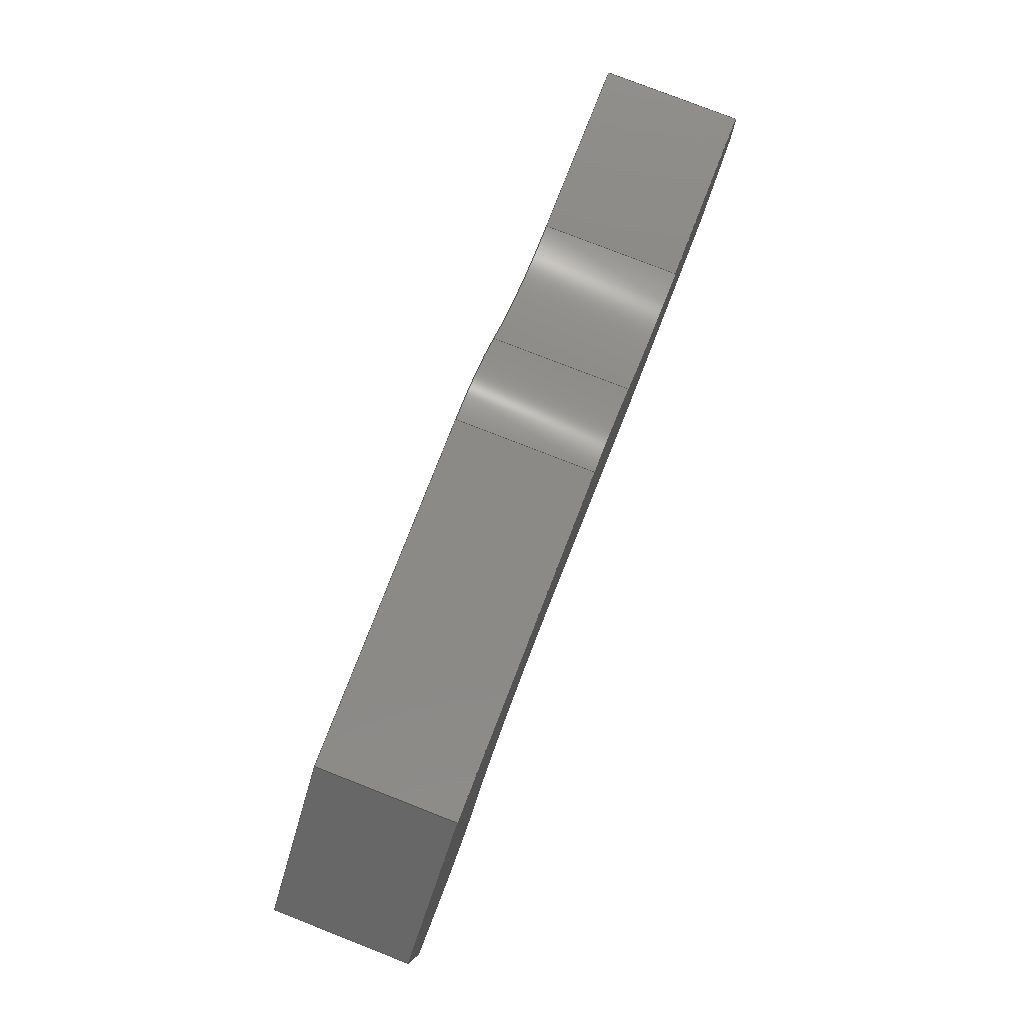
<metadata>
{"format":"step","ext":"step","renderer":"f3d","projection":"perspective","resolution":1024,"background":"white","views":[{"elev":79.1,"azim":-68.7,"up":"+Y"}]}
</metadata>
<code>
ISO-10303-21;
DATA;
#1=MECHANICAL_DESIGN_GEOMETRIC_PRESENTATION_REPRESENTATION('',(#4),#479);
#2=SHAPE_REPRESENTATION_RELATIONSHIP('SRR','None',#486,#3);
#3=ADVANCED_BREP_SHAPE_REPRESENTATION('',(#5),#478);
#4=STYLED_ITEM('',(#496),#5);
#5=MANIFOLD_SOLID_BREP('Body1',#279);
#6=CYLINDRICAL_SURFACE('',#301,1);
#7=CYLINDRICAL_SURFACE('',#303,1.5);
#8=CYLINDRICAL_SURFACE('',#310,1.4);
#9=CYLINDRICAL_SURFACE('',#312,1);
#10=FACE_OUTER_BOUND('',#25,.T.);
#11=FACE_OUTER_BOUND('',#26,.T.);
#12=FACE_OUTER_BOUND('',#27,.T.);
#13=FACE_OUTER_BOUND('',#28,.T.);
#14=FACE_OUTER_BOUND('',#29,.T.);
#15=FACE_OUTER_BOUND('',#30,.T.);
#16=FACE_OUTER_BOUND('',#31,.T.);
#17=FACE_OUTER_BOUND('',#32,.T.);
#18=FACE_OUTER_BOUND('',#33,.T.);
#19=FACE_OUTER_BOUND('',#34,.T.);
#20=FACE_OUTER_BOUND('',#35,.T.);
#21=FACE_OUTER_BOUND('',#36,.T.);
#22=FACE_OUTER_BOUND('',#37,.T.);
#23=FACE_OUTER_BOUND('',#38,.T.);
#24=FACE_OUTER_BOUND('',#39,.T.);
#25=EDGE_LOOP('',(#175,#176,#177,#178,#179,#180,#181,#182,#183,#184,#185,
#186,#187));
#26=EDGE_LOOP('',(#188,#189,#190,#191));
#27=EDGE_LOOP('',(#192,#193,#194,#195));
#28=EDGE_LOOP('',(#196,#197,#198,#199));
#29=EDGE_LOOP('',(#200,#201,#202,#203));
#30=EDGE_LOOP('',(#204,#205,#206,#207));
#31=EDGE_LOOP('',(#208,#209,#210,#211));
#32=EDGE_LOOP('',(#212,#213,#214,#215));
#33=EDGE_LOOP('',(#216,#217,#218,#219));
#34=EDGE_LOOP('',(#220,#221,#222,#223));
#35=EDGE_LOOP('',(#224,#225,#226,#227));
#36=EDGE_LOOP('',(#228,#229,#230,#231));
#37=EDGE_LOOP('',(#232,#233,#234,#235));
#38=EDGE_LOOP('',(#236,#237,#238,#239));
#39=EDGE_LOOP('',(#240,#241,#242,#243,#244,#245,#246,#247,#248,#249,#250,
#251,#252));
#40=CIRCLE('',#294,1);
#41=CIRCLE('',#295,1.5);
#42=CIRCLE('',#296,1.4);
#43=CIRCLE('',#297,1);
#44=CIRCLE('',#302,1);
#45=CIRCLE('',#304,1.5);
#46=CIRCLE('',#311,1.4);
#47=CIRCLE('',#313,1);
#48=LINE('',#399,#79);
#49=LINE('',#401,#80);
#50=LINE('',#403,#81);
#51=LINE('',#405,#82);
#52=LINE('',#411,#83);
#53=LINE('',#413,#84);
#54=LINE('',#415,#85);
#55=LINE('',#417,#86);
#56=LINE('',#419,#87);
#57=LINE('',#425,#88);
#58=LINE('',#427,#89);
#59=LINE('',#428,#90);
#60=LINE('',#431,#91);
#61=LINE('',#432,#92);
#62=LINE('',#435,#93);
#63=LINE('',#436,#94);
#64=LINE('',#440,#95);
#65=LINE('',#444,#96);
#66=LINE('',#447,#97);
#67=LINE('',#448,#98);
#68=LINE('',#451,#99);
#69=LINE('',#452,#100);
#70=LINE('',#455,#101);
#71=LINE('',#456,#102);
#72=LINE('',#459,#103);
#73=LINE('',#460,#104);
#74=LINE('',#463,#105);
#75=LINE('',#464,#106);
#76=LINE('',#468,#107);
#77=LINE('',#472,#108);
#78=LINE('',#474,#109);
#79=VECTOR('',#320,1);
#80=VECTOR('',#321,1);
#81=VECTOR('',#322,1);
#82=VECTOR('',#323,1);
#83=VECTOR('',#328,1);
#84=VECTOR('',#329,1);
#85=VECTOR('',#330,1);
#86=VECTOR('',#331,1);
#87=VECTOR('',#332,1);
#88=VECTOR('',#339,1);
#89=VECTOR('',#340,1);
#90=VECTOR('',#341,1);
#91=VECTOR('',#344,1);
#92=VECTOR('',#345,1);
#93=VECTOR('',#348,1);
#94=VECTOR('',#349,1);
#95=VECTOR('',#354,1);
#96=VECTOR('',#359,1);
#97=VECTOR('',#362,1);
#98=VECTOR('',#363,1);
#99=VECTOR('',#366,1);
#100=VECTOR('',#367,1);
#101=VECTOR('',#370,1);
#102=VECTOR('',#371,1);
#103=VECTOR('',#374,1);
#104=VECTOR('',#375,1);
#105=VECTOR('',#378,1);
#106=VECTOR('',#379,1);
#107=VECTOR('',#384,1);
#108=VECTOR('',#389,1);
#109=VECTOR('',#392,1);
#110=VERTEX_POINT('',#397);
#111=VERTEX_POINT('',#398);
#112=VERTEX_POINT('',#400);
#113=VERTEX_POINT('',#402);
#114=VERTEX_POINT('',#404);
#115=VERTEX_POINT('',#406);
#116=VERTEX_POINT('',#408);
#117=VERTEX_POINT('',#410);
#118=VERTEX_POINT('',#412);
#119=VERTEX_POINT('',#414);
#120=VERTEX_POINT('',#416);
#121=VERTEX_POINT('',#418);
#122=VERTEX_POINT('',#420);
#123=VERTEX_POINT('',#424);
#124=VERTEX_POINT('',#426);
#125=VERTEX_POINT('',#430);
#126=VERTEX_POINT('',#434);
#127=VERTEX_POINT('',#438);
#128=VERTEX_POINT('',#442);
#129=VERTEX_POINT('',#446);
#130=VERTEX_POINT('',#450);
#131=VERTEX_POINT('',#454);
#132=VERTEX_POINT('',#458);
#133=VERTEX_POINT('',#462);
#134=VERTEX_POINT('',#466);
#135=VERTEX_POINT('',#470);
#136=EDGE_CURVE('',#110,#111,#48,.T.);
#137=EDGE_CURVE('',#111,#112,#49,.T.);
#138=EDGE_CURVE('',#112,#113,#50,.T.);
#139=EDGE_CURVE('',#113,#114,#51,.T.);
#140=EDGE_CURVE('',#114,#115,#40,.T.);
#141=EDGE_CURVE('',#115,#116,#41,.T.);
#142=EDGE_CURVE('',#116,#117,#52,.T.);
#143=EDGE_CURVE('',#117,#118,#53,.T.);
#144=EDGE_CURVE('',#118,#119,#54,.T.);
#145=EDGE_CURVE('',#119,#120,#55,.T.);
#146=EDGE_CURVE('',#120,#121,#56,.T.);
#147=EDGE_CURVE('',#121,#122,#42,.T.);
#148=EDGE_CURVE('',#122,#110,#43,.T.);
#149=EDGE_CURVE('',#123,#111,#57,.T.);
#150=EDGE_CURVE('',#124,#123,#58,.T.);
#151=EDGE_CURVE('',#112,#124,#59,.T.);
#152=EDGE_CURVE('',#125,#124,#60,.T.);
#153=EDGE_CURVE('',#113,#125,#61,.T.);
#154=EDGE_CURVE('',#126,#125,#62,.T.);
#155=EDGE_CURVE('',#114,#126,#63,.T.);
#156=EDGE_CURVE('',#127,#126,#44,.T.);
#157=EDGE_CURVE('',#115,#127,#64,.T.);
#158=EDGE_CURVE('',#128,#127,#45,.T.);
#159=EDGE_CURVE('',#116,#128,#65,.T.);
#160=EDGE_CURVE('',#129,#128,#66,.T.);
#161=EDGE_CURVE('',#117,#129,#67,.T.);
#162=EDGE_CURVE('',#130,#129,#68,.T.);
#163=EDGE_CURVE('',#118,#130,#69,.T.);
#164=EDGE_CURVE('',#131,#130,#70,.T.);
#165=EDGE_CURVE('',#119,#131,#71,.T.);
#166=EDGE_CURVE('',#132,#131,#72,.T.);
#167=EDGE_CURVE('',#120,#132,#73,.T.);
#168=EDGE_CURVE('',#133,#132,#74,.T.);
#169=EDGE_CURVE('',#121,#133,#75,.T.);
#170=EDGE_CURVE('',#134,#133,#46,.T.);
#171=EDGE_CURVE('',#122,#134,#76,.T.);
#172=EDGE_CURVE('',#135,#134,#47,.T.);
#173=EDGE_CURVE('',#110,#135,#77,.T.);
#174=EDGE_CURVE('',#123,#135,#78,.T.);
#175=ORIENTED_EDGE('',*,*,#136,.T.);
#176=ORIENTED_EDGE('',*,*,#137,.T.);
#177=ORIENTED_EDGE('',*,*,#138,.T.);
#178=ORIENTED_EDGE('',*,*,#139,.T.);
#179=ORIENTED_EDGE('',*,*,#140,.T.);
#180=ORIENTED_EDGE('',*,*,#141,.T.);
#181=ORIENTED_EDGE('',*,*,#142,.T.);
#182=ORIENTED_EDGE('',*,*,#143,.T.);
#183=ORIENTED_EDGE('',*,*,#144,.T.);
#184=ORIENTED_EDGE('',*,*,#145,.T.);
#185=ORIENTED_EDGE('',*,*,#146,.T.);
#186=ORIENTED_EDGE('',*,*,#147,.T.);
#187=ORIENTED_EDGE('',*,*,#148,.T.);
#188=ORIENTED_EDGE('',*,*,#149,.F.);
#189=ORIENTED_EDGE('',*,*,#150,.F.);
#190=ORIENTED_EDGE('',*,*,#151,.F.);
#191=ORIENTED_EDGE('',*,*,#137,.F.);
#192=ORIENTED_EDGE('',*,*,#151,.T.);
#193=ORIENTED_EDGE('',*,*,#152,.F.);
#194=ORIENTED_EDGE('',*,*,#153,.F.);
#195=ORIENTED_EDGE('',*,*,#138,.F.);
#196=ORIENTED_EDGE('',*,*,#153,.T.);
#197=ORIENTED_EDGE('',*,*,#154,.F.);
#198=ORIENTED_EDGE('',*,*,#155,.F.);
#199=ORIENTED_EDGE('',*,*,#139,.F.);
#200=ORIENTED_EDGE('',*,*,#155,.T.);
#201=ORIENTED_EDGE('',*,*,#156,.F.);
#202=ORIENTED_EDGE('',*,*,#157,.F.);
#203=ORIENTED_EDGE('',*,*,#140,.F.);
#204=ORIENTED_EDGE('',*,*,#157,.T.);
#205=ORIENTED_EDGE('',*,*,#158,.F.);
#206=ORIENTED_EDGE('',*,*,#159,.F.);
#207=ORIENTED_EDGE('',*,*,#141,.F.);
#208=ORIENTED_EDGE('',*,*,#159,.T.);
#209=ORIENTED_EDGE('',*,*,#160,.F.);
#210=ORIENTED_EDGE('',*,*,#161,.F.);
#211=ORIENTED_EDGE('',*,*,#142,.F.);
#212=ORIENTED_EDGE('',*,*,#161,.T.);
#213=ORIENTED_EDGE('',*,*,#162,.F.);
#214=ORIENTED_EDGE('',*,*,#163,.F.);
#215=ORIENTED_EDGE('',*,*,#143,.F.);
#216=ORIENTED_EDGE('',*,*,#163,.T.);
#217=ORIENTED_EDGE('',*,*,#164,.F.);
#218=ORIENTED_EDGE('',*,*,#165,.F.);
#219=ORIENTED_EDGE('',*,*,#144,.F.);
#220=ORIENTED_EDGE('',*,*,#165,.T.);
#221=ORIENTED_EDGE('',*,*,#166,.F.);
#222=ORIENTED_EDGE('',*,*,#167,.F.);
#223=ORIENTED_EDGE('',*,*,#145,.F.);
#224=ORIENTED_EDGE('',*,*,#167,.T.);
#225=ORIENTED_EDGE('',*,*,#168,.F.);
#226=ORIENTED_EDGE('',*,*,#169,.F.);
#227=ORIENTED_EDGE('',*,*,#146,.F.);
#228=ORIENTED_EDGE('',*,*,#169,.T.);
#229=ORIENTED_EDGE('',*,*,#170,.F.);
#230=ORIENTED_EDGE('',*,*,#171,.F.);
#231=ORIENTED_EDGE('',*,*,#147,.F.);
#232=ORIENTED_EDGE('',*,*,#171,.T.);
#233=ORIENTED_EDGE('',*,*,#172,.F.);
#234=ORIENTED_EDGE('',*,*,#173,.F.);
#235=ORIENTED_EDGE('',*,*,#148,.F.);
#236=ORIENTED_EDGE('',*,*,#173,.T.);
#237=ORIENTED_EDGE('',*,*,#174,.F.);
#238=ORIENTED_EDGE('',*,*,#149,.T.);
#239=ORIENTED_EDGE('',*,*,#136,.F.);
#240=ORIENTED_EDGE('',*,*,#174,.T.);
#241=ORIENTED_EDGE('',*,*,#172,.T.);
#242=ORIENTED_EDGE('',*,*,#170,.T.);
#243=ORIENTED_EDGE('',*,*,#168,.T.);
#244=ORIENTED_EDGE('',*,*,#166,.T.);
#245=ORIENTED_EDGE('',*,*,#164,.T.);
#246=ORIENTED_EDGE('',*,*,#162,.T.);
#247=ORIENTED_EDGE('',*,*,#160,.T.);
#248=ORIENTED_EDGE('',*,*,#158,.T.);
#249=ORIENTED_EDGE('',*,*,#156,.T.);
#250=ORIENTED_EDGE('',*,*,#154,.T.);
#251=ORIENTED_EDGE('',*,*,#152,.T.);
#252=ORIENTED_EDGE('',*,*,#150,.T.);
#253=PLANE('',#293);
#254=PLANE('',#298);
#255=PLANE('',#299);
#256=PLANE('',#300);
#257=PLANE('',#305);
#258=PLANE('',#306);
#259=PLANE('',#307);
#260=PLANE('',#308);
#261=PLANE('',#309);
#262=PLANE('',#314);
#263=PLANE('',#315);
#264=ADVANCED_FACE('',(#10),#253,.F.);
#265=ADVANCED_FACE('',(#11),#254,.T.);
#266=ADVANCED_FACE('',(#12),#255,.T.);
#267=ADVANCED_FACE('',(#13),#256,.T.);
#268=ADVANCED_FACE('',(#14),#6,.T.);
#269=ADVANCED_FACE('',(#15),#7,.F.);
#270=ADVANCED_FACE('',(#16),#257,.T.);
#271=ADVANCED_FACE('',(#17),#258,.T.);
#272=ADVANCED_FACE('',(#18),#259,.T.);
#273=ADVANCED_FACE('',(#19),#260,.T.);
#274=ADVANCED_FACE('',(#20),#261,.T.);
#275=ADVANCED_FACE('',(#21),#8,.F.);
#276=ADVANCED_FACE('',(#22),#9,.T.);
#277=ADVANCED_FACE('',(#23),#262,.T.);
#278=ADVANCED_FACE('',(#24),#263,.T.);
#279=CLOSED_SHELL('',(#264,#265,#266,#267,#268,#269,#270,#271,#272,#273,
#274,#275,#276,#277,#278));
#280=DERIVED_UNIT_ELEMENT(#282,1);
#281=DERIVED_UNIT_ELEMENT(#481,3);
#282=(
MASS_UNIT()
NAMED_UNIT(*)
SI_UNIT(.KILO.,.GRAM.)
);
#283=DERIVED_UNIT((#280,#281));
#284=MEASURE_REPRESENTATION_ITEM('density measure',
POSITIVE_RATIO_MEASURE(7850),#283);
#285=PROPERTY_DEFINITION_REPRESENTATION(#290,#287);
#286=PROPERTY_DEFINITION_REPRESENTATION(#291,#288);
#287=REPRESENTATION('material name',(#289),#478);
#288=REPRESENTATION('density',(#284),#478);
#289=DESCRIPTIVE_REPRESENTATION_ITEM('Steel','Steel');
#290=PROPERTY_DEFINITION('material property','material name',#488);
#291=PROPERTY_DEFINITION('material property','density of part',#488);
#292=AXIS2_PLACEMENT_3D('placement',#395,#316,#317);
#293=AXIS2_PLACEMENT_3D('',#396,#318,#319);
#294=AXIS2_PLACEMENT_3D('',#407,#324,#325);
#295=AXIS2_PLACEMENT_3D('',#409,#326,#327);
#296=AXIS2_PLACEMENT_3D('',#421,#333,#334);
#297=AXIS2_PLACEMENT_3D('',#422,#335,#336);
#298=AXIS2_PLACEMENT_3D('',#423,#337,#338);
#299=AXIS2_PLACEMENT_3D('',#429,#342,#343);
#300=AXIS2_PLACEMENT_3D('',#433,#346,#347);
#301=AXIS2_PLACEMENT_3D('',#437,#350,#351);
#302=AXIS2_PLACEMENT_3D('',#439,#352,#353);
#303=AXIS2_PLACEMENT_3D('',#441,#355,#356);
#304=AXIS2_PLACEMENT_3D('',#443,#357,#358);
#305=AXIS2_PLACEMENT_3D('',#445,#360,#361);
#306=AXIS2_PLACEMENT_3D('',#449,#364,#365);
#307=AXIS2_PLACEMENT_3D('',#453,#368,#369);
#308=AXIS2_PLACEMENT_3D('',#457,#372,#373);
#309=AXIS2_PLACEMENT_3D('',#461,#376,#377);
#310=AXIS2_PLACEMENT_3D('',#465,#380,#381);
#311=AXIS2_PLACEMENT_3D('',#467,#382,#383);
#312=AXIS2_PLACEMENT_3D('',#469,#385,#386);
#313=AXIS2_PLACEMENT_3D('',#471,#387,#388);
#314=AXIS2_PLACEMENT_3D('',#473,#390,#391);
#315=AXIS2_PLACEMENT_3D('',#475,#393,#394);
#316=DIRECTION('axis',(0,0,1));
#317=DIRECTION('refdir',(1,0,0));
#318=DIRECTION('center_axis',(0,0,1));
#319=DIRECTION('ref_axis',(1,0,0));
#320=DIRECTION('',(-1,0,0));
#321=DIRECTION('',(0,1,0));
#322=DIRECTION('',(0.7071,0.7071,0));
#323=DIRECTION('',(1,0,0));
#324=DIRECTION('center_axis',(0,0,-1));
#325=DIRECTION('ref_axis',(0.694,0.72,0));
#326=DIRECTION('center_axis',(0,0,1));
#327=DIRECTION('ref_axis',(-0.694,-0.72,0));
#328=DIRECTION('',(1,1.738e-16,0));
#329=DIRECTION('',(0,-1,0));
#330=DIRECTION('',(-0.7071,-0.7071,0));
#331=DIRECTION('',(-1,0,0));
#332=DIRECTION('',(-0.9659,0.2588,0));
#333=DIRECTION('center_axis',(0,0,1));
#334=DIRECTION('ref_axis',(0.2588,0.9659,0));
#335=DIRECTION('center_axis',(0,0,-1));
#336=DIRECTION('ref_axis',(0.1915,-0.9815,0));
#337=DIRECTION('center_axis',(-1,0,0));
#338=DIRECTION('ref_axis',(0,-1,0));
#339=DIRECTION('',(0,0,-1));
#340=DIRECTION('',(0,-1,0));
#341=DIRECTION('',(0,0,1));
#342=DIRECTION('center_axis',(-0.7071,0.7071,0));
#343=DIRECTION('ref_axis',(-0.7071,-0.7071,0));
#344=DIRECTION('',(-0.7071,-0.7071,0));
#345=DIRECTION('',(0,0,1));
#346=DIRECTION('center_axis',(0,1,0));
#347=DIRECTION('ref_axis',(-1,0,0));
#348=DIRECTION('',(-1,0,0));
#349=DIRECTION('',(0,0,1));
#350=DIRECTION('center_axis',(0,0,1));
#351=DIRECTION('ref_axis',(0.694,0.72,0));
#352=DIRECTION('center_axis',(0,0,1));
#353=DIRECTION('ref_axis',(0.694,0.72,0));
#354=DIRECTION('',(0,0,1));
#355=DIRECTION('center_axis',(0,0,1));
#356=DIRECTION('ref_axis',(-0.694,-0.72,0));
#357=DIRECTION('center_axis',(0,0,-1));
#358=DIRECTION('ref_axis',(-0.694,-0.72,0));
#359=DIRECTION('',(0,0,1));
#360=DIRECTION('center_axis',(-1.738e-16,1,0));
#361=DIRECTION('ref_axis',(-1,-1.738e-16,0));
#362=DIRECTION('',(-1,-1.738e-16,0));
#363=DIRECTION('',(0,0,1));
#364=DIRECTION('center_axis',(1,0,0));
#365=DIRECTION('ref_axis',(0,1,0));
#366=DIRECTION('',(0,1,0));
#367=DIRECTION('',(0,0,1));
#368=DIRECTION('center_axis',(0.7071,-0.7071,0));
#369=DIRECTION('ref_axis',(0.7071,0.7071,0));
#370=DIRECTION('',(0.7071,0.7071,0));
#371=DIRECTION('',(0,0,1));
#372=DIRECTION('center_axis',(0,-1,0));
#373=DIRECTION('ref_axis',(1,0,0));
#374=DIRECTION('',(1,0,0));
#375=DIRECTION('',(0,0,1));
#376=DIRECTION('center_axis',(-0.2588,-0.9659,0));
#377=DIRECTION('ref_axis',(0.9659,-0.2588,0));
#378=DIRECTION('',(0.9659,-0.2588,0));
#379=DIRECTION('',(0,0,1));
#380=DIRECTION('center_axis',(0,0,1));
#381=DIRECTION('ref_axis',(0.2588,0.9659,0));
#382=DIRECTION('center_axis',(0,0,-1));
#383=DIRECTION('ref_axis',(0.2588,0.9659,0));
#384=DIRECTION('',(0,0,1));
#385=DIRECTION('center_axis',(0,0,1));
#386=DIRECTION('ref_axis',(0.1915,-0.9815,0));
#387=DIRECTION('center_axis',(0,0,1));
#388=DIRECTION('ref_axis',(0.1915,-0.9815,0));
#389=DIRECTION('',(0,0,1));
#390=DIRECTION('center_axis',(0,-1,0));
#391=DIRECTION('ref_axis',(1,0,0));
#392=DIRECTION('',(1,0,0));
#393=DIRECTION('center_axis',(0,0,1));
#394=DIRECTION('ref_axis',(1,0,0));
#395=CARTESIAN_POINT('',(0,0,0));
#396=CARTESIAN_POINT('Origin',(3.25,1.2,-0.5));
#397=CARTESIAN_POINT('',(0.5,0,-0.5));
#398=CARTESIAN_POINT('',(0,0,-0.5));
#399=CARTESIAN_POINT('',(0,0,-0.5));
#400=CARTESIAN_POINT('',(0,1.4,-0.5));
#401=CARTESIAN_POINT('',(0,0,-0.5));
#402=CARTESIAN_POINT('',(1,2.4,-0.5));
#403=CARTESIAN_POINT('',(0,1.4,-0.5));
#404=CARTESIAN_POINT('',(3.487,2.4,-0.5));
#405=CARTESIAN_POINT('',(1,2.4,-0.5));
#406=CARTESIAN_POINT('',(4.182,2.12,-0.5));
#407=CARTESIAN_POINT('Origin',(3.488,1.4,-0.5));
#408=CARTESIAN_POINT('',(5.223,1.7,-0.5));
#409=CARTESIAN_POINT('Origin',(5.223,3.2,-0.5));
#410=CARTESIAN_POINT('',(6.5,1.7,-0.5));
#411=CARTESIAN_POINT('',(6.5,1.7,-0.5));
#412=CARTESIAN_POINT('',(6.5,1.3,-0.5));
#413=CARTESIAN_POINT('',(6.5,1.3,-0.5));
#414=CARTESIAN_POINT('',(6,0.8,-0.5));
#415=CARTESIAN_POINT('',(6,0.8,-0.5));
#416=CARTESIAN_POINT('',(4.4,0.8,-0.5));
#417=CARTESIAN_POINT('',(6,0.8,-0.5));
#418=CARTESIAN_POINT('',(2.801,1.228,-0.5));
#419=CARTESIAN_POINT('',(4.4,0.8,-0.5));
#420=CARTESIAN_POINT('',(1.196,0.5209,-0.5));
#421=CARTESIAN_POINT('Origin',(2.439,-0.1239,-0.5));
#422=CARTESIAN_POINT('Origin',(0.3085,0.9815,-0.5));
#423=CARTESIAN_POINT('Origin',(0,1.4,0));
#424=CARTESIAN_POINT('',(0,0,0.5));
#425=CARTESIAN_POINT('',(0,0,0));
#426=CARTESIAN_POINT('',(0,1.4,0.5));
#427=CARTESIAN_POINT('',(0,0,0.5));
#428=CARTESIAN_POINT('',(0,1.4,0));
#429=CARTESIAN_POINT('Origin',(1,2.4,0));
#430=CARTESIAN_POINT('',(1,2.4,0.5));
#431=CARTESIAN_POINT('',(0,1.4,0.5));
#432=CARTESIAN_POINT('',(1,2.4,0));
#433=CARTESIAN_POINT('Origin',(3.487,2.4,0));
#434=CARTESIAN_POINT('',(3.487,2.4,0.5));
#435=CARTESIAN_POINT('',(1,2.4,0.5));
#436=CARTESIAN_POINT('',(3.487,2.4,0));
#437=CARTESIAN_POINT('Origin',(3.488,1.4,0));
#438=CARTESIAN_POINT('',(4.182,2.12,0.5));
#439=CARTESIAN_POINT('Origin',(3.488,1.4,0.5));
#440=CARTESIAN_POINT('',(4.182,2.12,0));
#441=CARTESIAN_POINT('Origin',(5.223,3.2,0));
#442=CARTESIAN_POINT('',(5.223,1.7,0.5));
#443=CARTESIAN_POINT('Origin',(5.223,3.2,0.5));
#444=CARTESIAN_POINT('',(5.223,1.7,0));
#445=CARTESIAN_POINT('Origin',(6.5,1.7,0));
#446=CARTESIAN_POINT('',(6.5,1.7,0.5));
#447=CARTESIAN_POINT('',(6.5,1.7,0.5));
#448=CARTESIAN_POINT('',(6.5,1.7,0));
#449=CARTESIAN_POINT('Origin',(6.5,1.3,0));
#450=CARTESIAN_POINT('',(6.5,1.3,0.5));
#451=CARTESIAN_POINT('',(6.5,1.3,0.5));
#452=CARTESIAN_POINT('',(6.5,1.3,0));
#453=CARTESIAN_POINT('Origin',(6,0.8,0));
#454=CARTESIAN_POINT('',(6,0.8,0.5));
#455=CARTESIAN_POINT('',(6,0.8,0.5));
#456=CARTESIAN_POINT('',(6,0.8,0));
#457=CARTESIAN_POINT('Origin',(4.4,0.8,0));
#458=CARTESIAN_POINT('',(4.4,0.8,0.5));
#459=CARTESIAN_POINT('',(6,0.8,0.5));
#460=CARTESIAN_POINT('',(4.4,0.8,0));
#461=CARTESIAN_POINT('Origin',(2.801,1.228,0));
#462=CARTESIAN_POINT('',(2.801,1.228,0.5));
#463=CARTESIAN_POINT('',(4.4,0.8,0.5));
#464=CARTESIAN_POINT('',(2.801,1.228,0));
#465=CARTESIAN_POINT('Origin',(2.439,-0.1239,0));
#466=CARTESIAN_POINT('',(1.196,0.5209,0.5));
#467=CARTESIAN_POINT('Origin',(2.439,-0.1239,0.5));
#468=CARTESIAN_POINT('',(1.196,0.5209,0));
#469=CARTESIAN_POINT('Origin',(0.3085,0.9815,0));
#470=CARTESIAN_POINT('',(0.5,0,0.5));
#471=CARTESIAN_POINT('Origin',(0.3085,0.9815,0.5));
#472=CARTESIAN_POINT('',(0.5,0,0));
#473=CARTESIAN_POINT('Origin',(0,0,0));
#474=CARTESIAN_POINT('',(0,0,0.5));
#475=CARTESIAN_POINT('Origin',(3.25,1.2,0.5));
#476=UNCERTAINTY_MEASURE_WITH_UNIT(LENGTH_MEASURE(0.001),#480,
'DISTANCE_ACCURACY_VALUE',
'Maximum model space distance between geometric entities at asserted c
onnectivities');
#477=UNCERTAINTY_MEASURE_WITH_UNIT(LENGTH_MEASURE(0.001),#480,
'DISTANCE_ACCURACY_VALUE',
'Maximum model space distance between geometric entities at asserted c
onnectivities');
#478=(
GEOMETRIC_REPRESENTATION_CONTEXT(3)
GLOBAL_UNCERTAINTY_ASSIGNED_CONTEXT((#476))
GLOBAL_UNIT_ASSIGNED_CONTEXT((#480,#482,#483))
REPRESENTATION_CONTEXT('','3D')
);
#479=(
GEOMETRIC_REPRESENTATION_CONTEXT(3)
GLOBAL_UNCERTAINTY_ASSIGNED_CONTEXT((#477))
GLOBAL_UNIT_ASSIGNED_CONTEXT((#480,#482,#483))
REPRESENTATION_CONTEXT('','3D')
);
#480=(
LENGTH_UNIT()
NAMED_UNIT(*)
SI_UNIT(.CENTI.,.METRE.)
);
#481=(
LENGTH_UNIT()
NAMED_UNIT(*)
SI_UNIT($,.METRE.)
);
#482=(
NAMED_UNIT(*)
PLANE_ANGLE_UNIT()
SI_UNIT($,.RADIAN.)
);
#483=(
NAMED_UNIT(*)
SI_UNIT($,.STERADIAN.)
SOLID_ANGLE_UNIT()
);
#484=SHAPE_DEFINITION_REPRESENTATION(#485,#486);
#485=PRODUCT_DEFINITION_SHAPE('',$,#488);
#486=SHAPE_REPRESENTATION('',(#292),#478);
#487=PRODUCT_DEFINITION_CONTEXT('part definition',#492,'design');
#488=PRODUCT_DEFINITION('Untitled','Untitled',#489,#487);
#489=PRODUCT_DEFINITION_FORMATION('',$,#494);
#490=PRODUCT_RELATED_PRODUCT_CATEGORY('Untitled','Untitled',(#494));
#491=APPLICATION_PROTOCOL_DEFINITION('international standard',
'automotive_design',2009,#492);
#492=APPLICATION_CONTEXT(
'Core Data for Automotive Mechanical Design Process');
#493=PRODUCT_CONTEXT('part definition',#492,'mechanical');
#494=PRODUCT('Untitled','Untitled',$,(#493));
#495=PRESENTATION_STYLE_ASSIGNMENT((#497));
#496=PRESENTATION_STYLE_ASSIGNMENT((#498));
#497=SURFACE_STYLE_USAGE(.BOTH.,#499);
#498=SURFACE_STYLE_USAGE(.BOTH.,#500);
#499=SURFACE_SIDE_STYLE('',(#501));
#500=SURFACE_SIDE_STYLE('',(#502));
#501=SURFACE_STYLE_FILL_AREA(#503);
#502=SURFACE_STYLE_FILL_AREA(#504);
#503=FILL_AREA_STYLE('Steel - Satin',(#505));
#504=FILL_AREA_STYLE('Paint - Metal Flake (Red)',(#506));
#505=FILL_AREA_STYLE_COLOUR('Steel - Satin',#507);
#506=FILL_AREA_STYLE_COLOUR('Paint - Metal Flake (Red)',#508);
#507=COLOUR_RGB('Steel - Satin',0.6275,0.6275,0.6275);
#508=COLOUR_RGB('Paint - Metal Flake (Red)',0.7686,0.2078,
0.1529);
ENDSEC;
END-ISO-10303-21;

</code>
